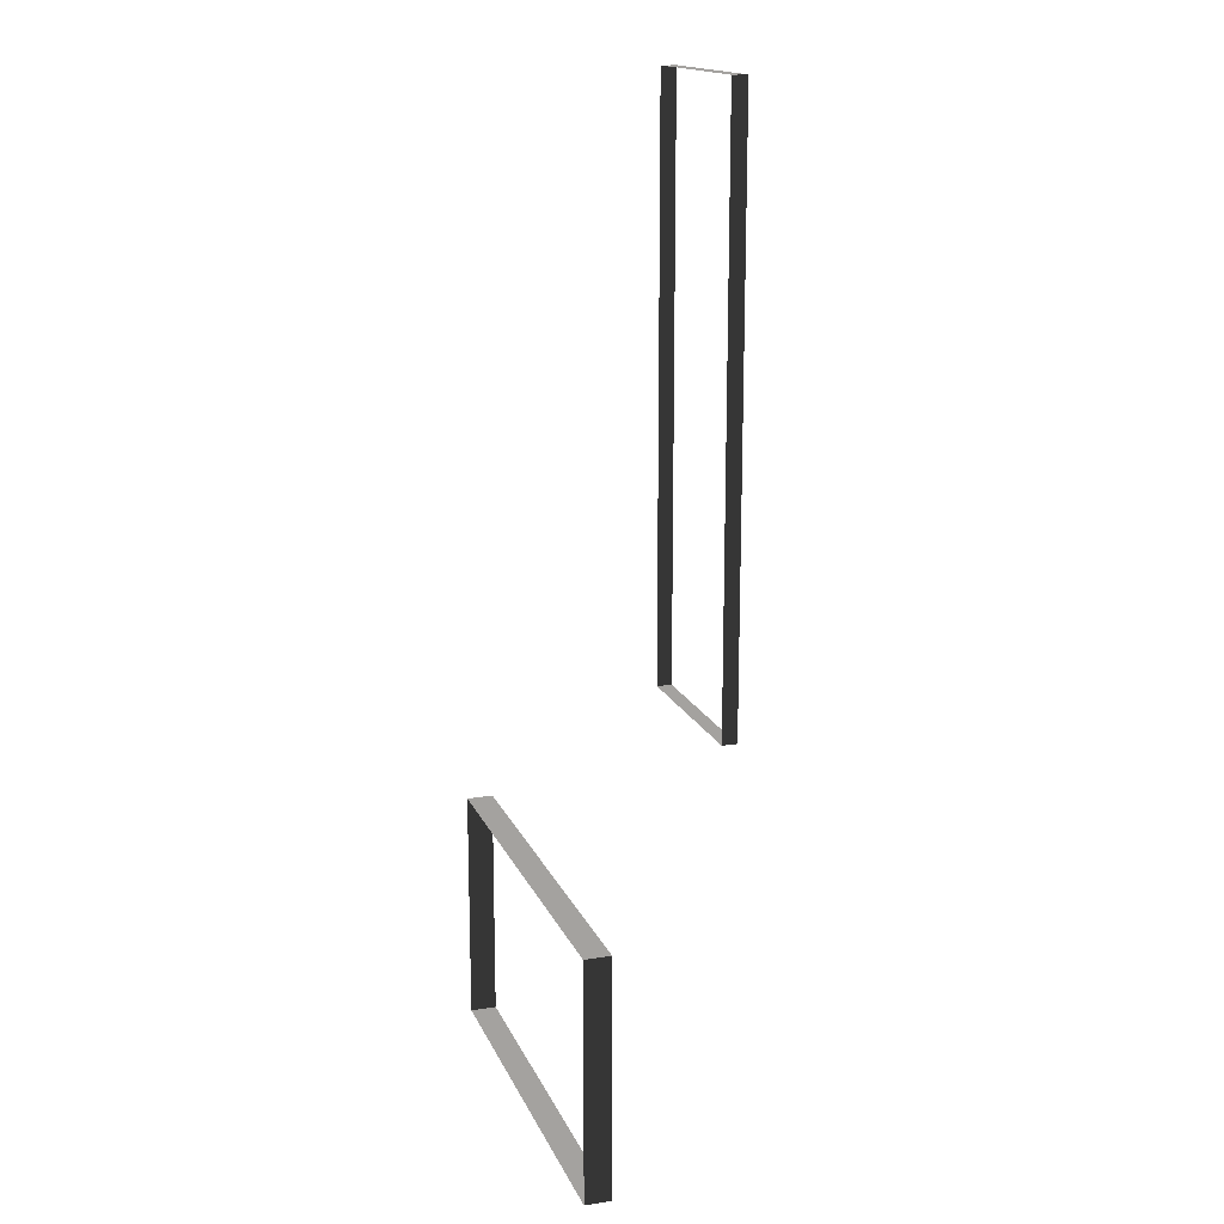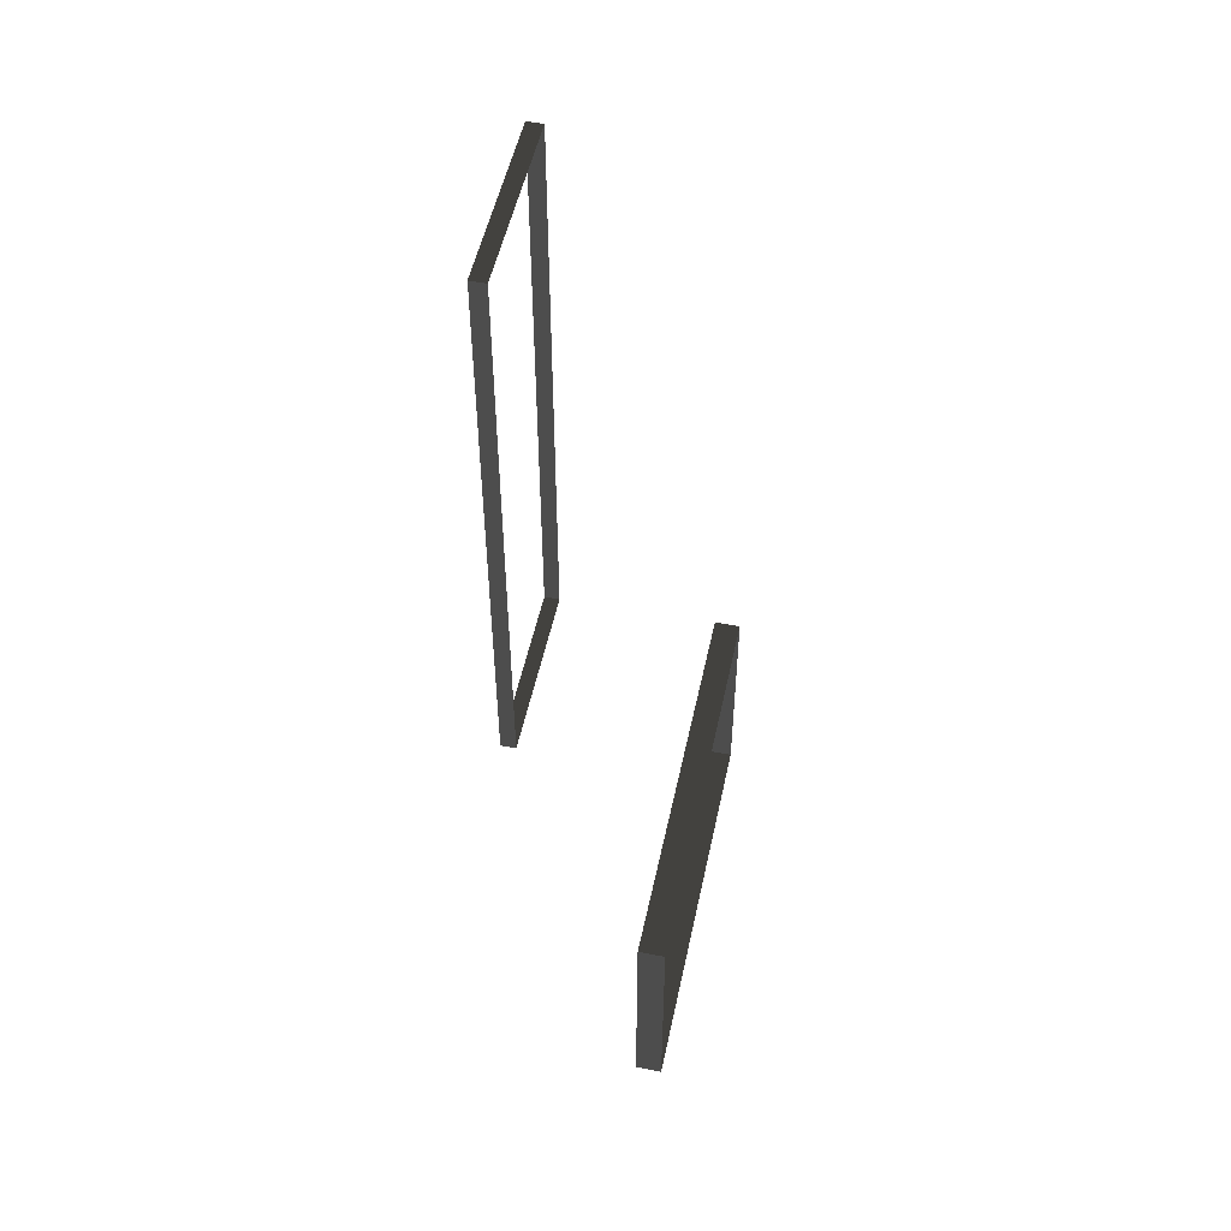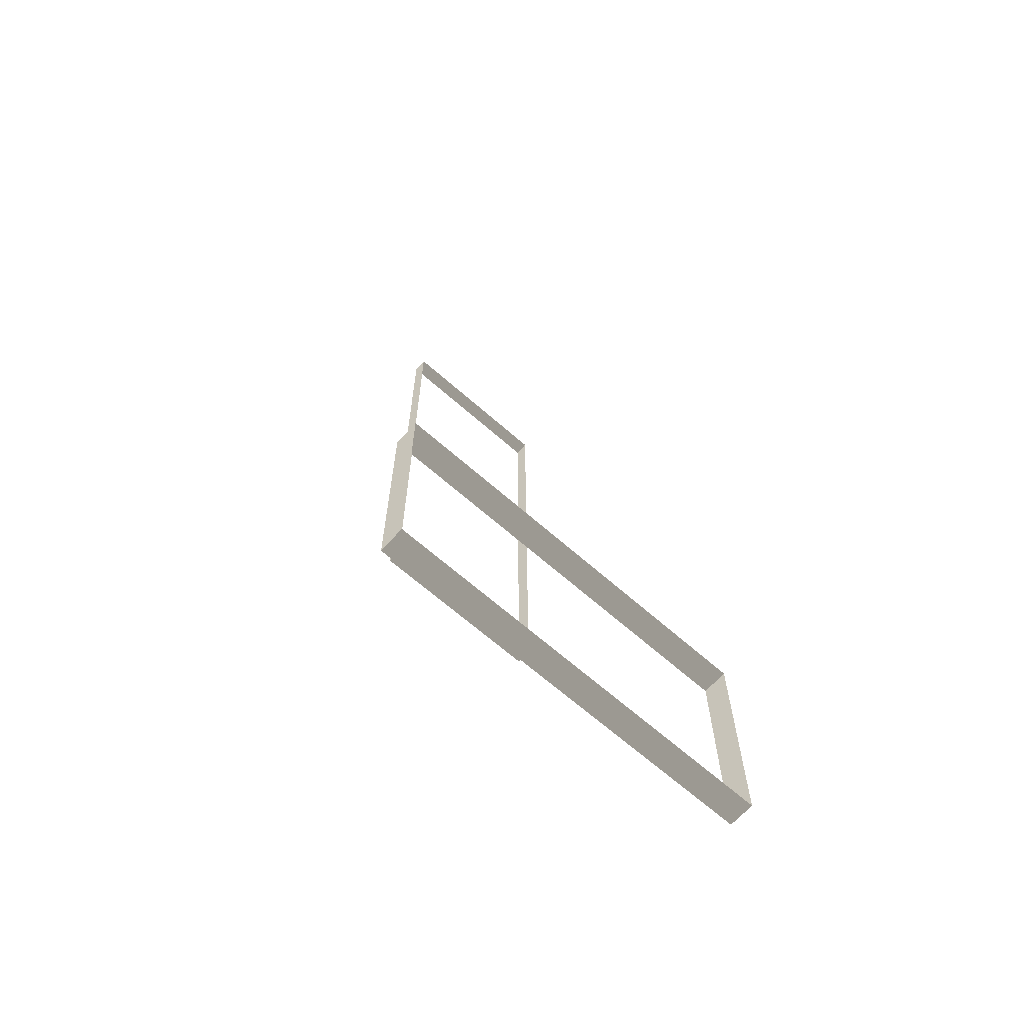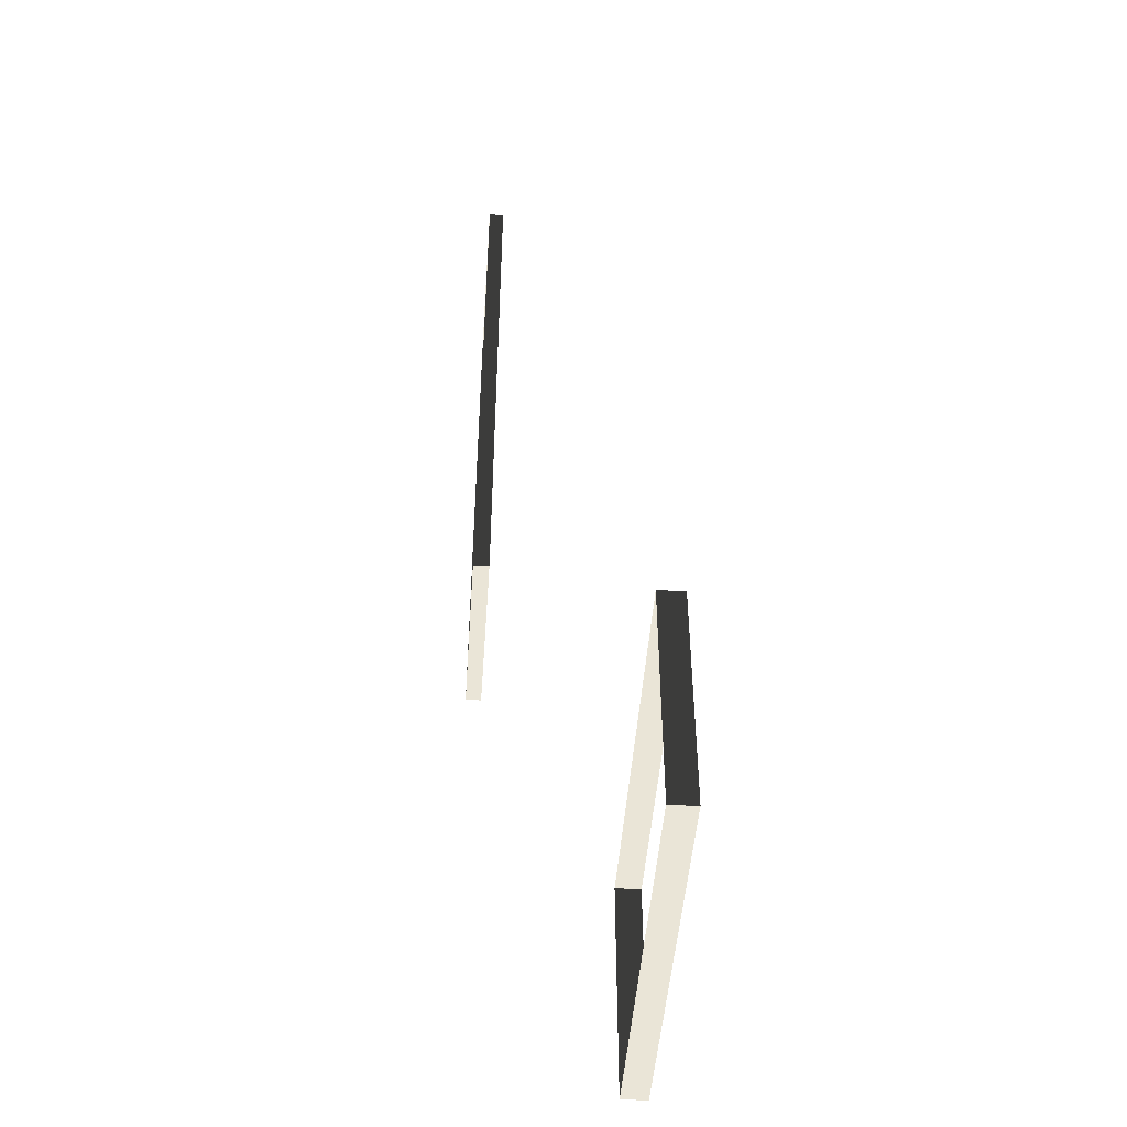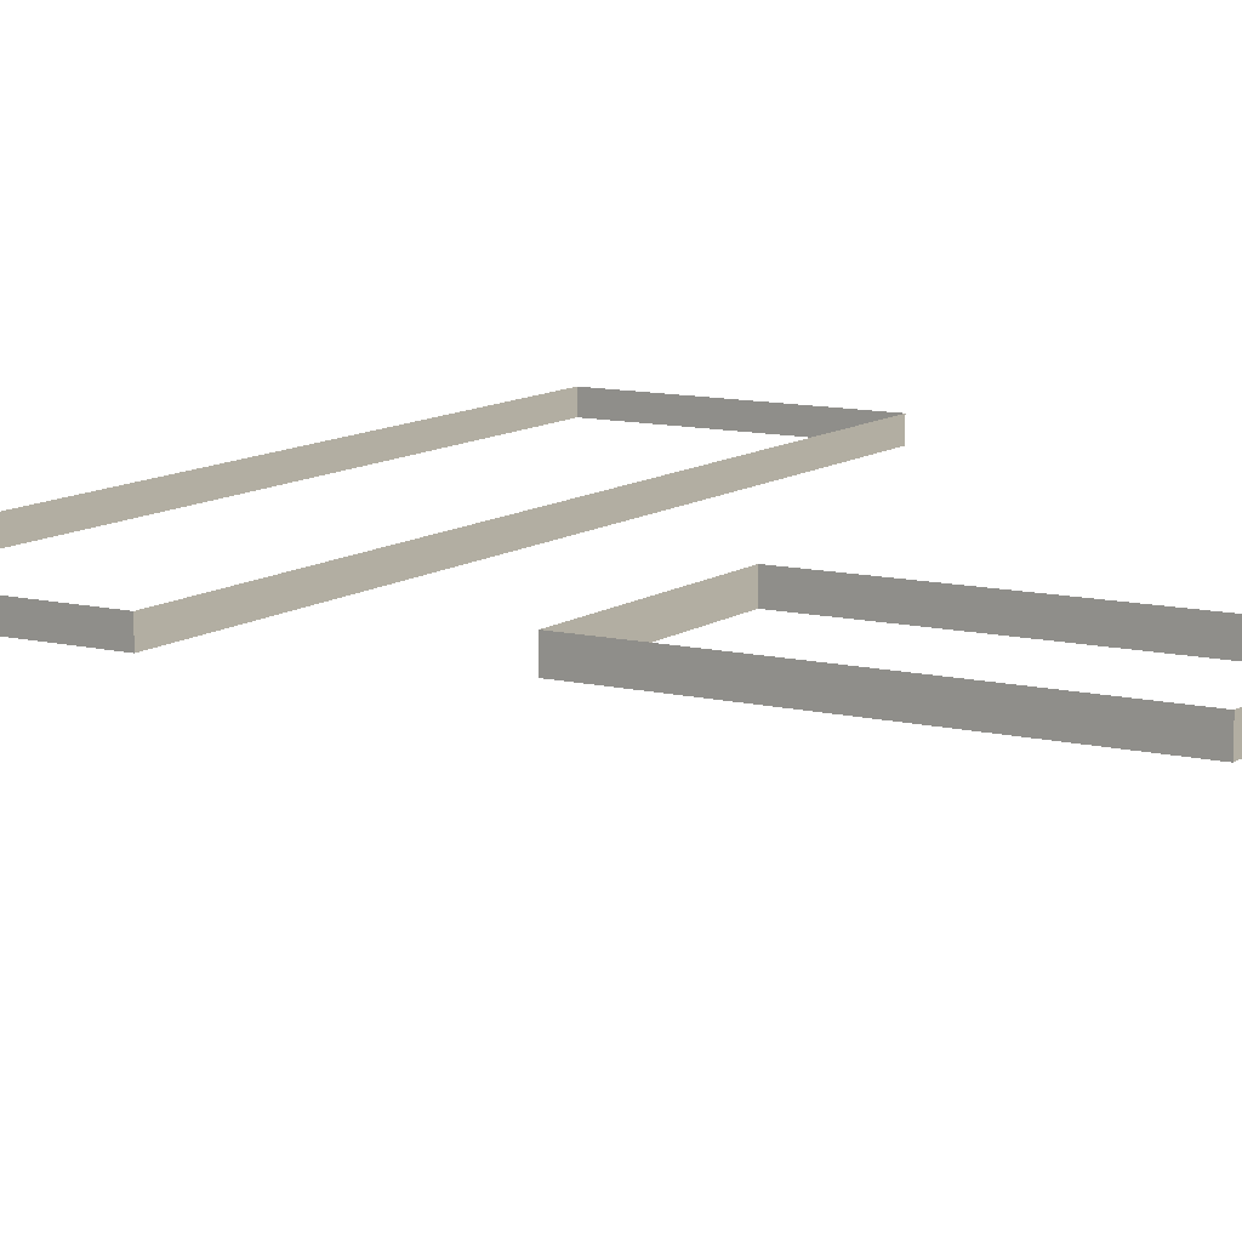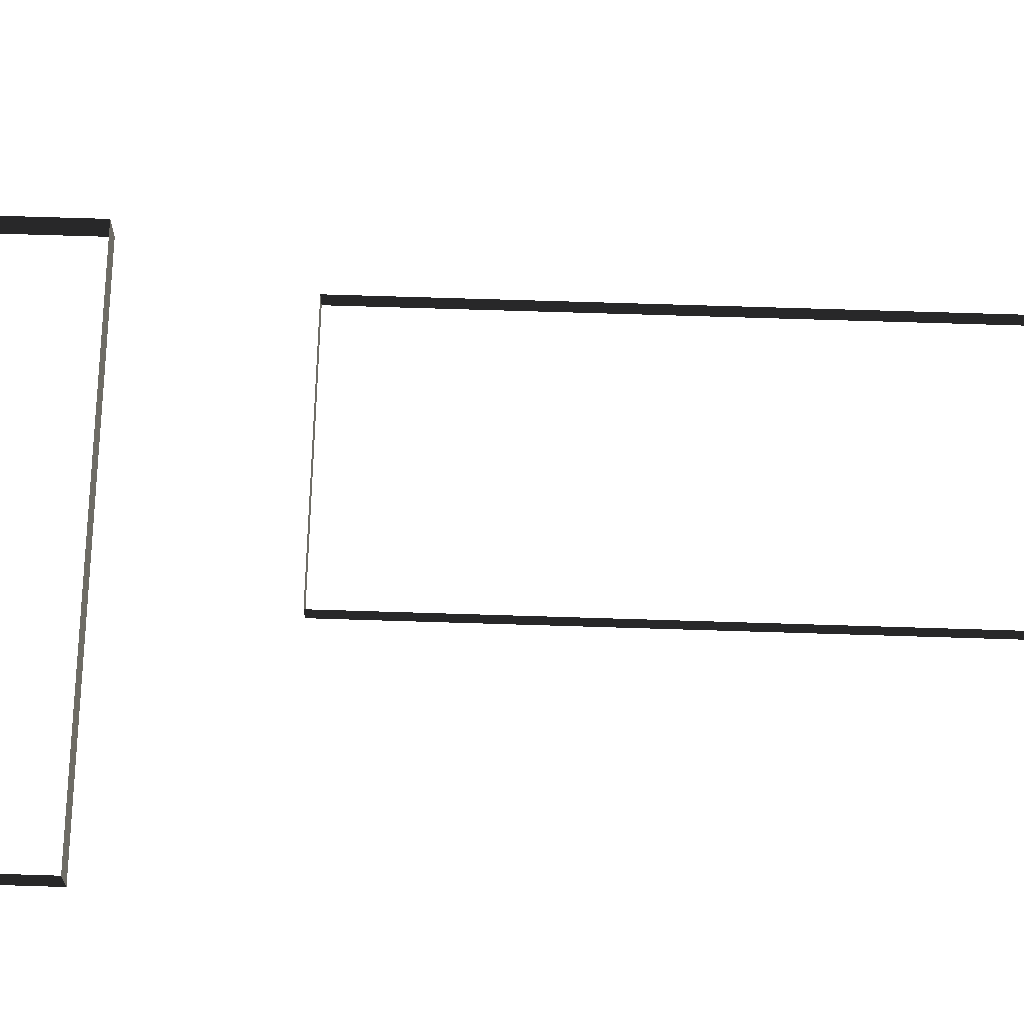
<metadata>
{"format":"obj","ext":"obj","renderer":"f3d","projection":"perspective","resolution":1024,"background":"white","views":[{"elev":16.3,"azim":-107.8,"up":"+Y"},{"elev":52.0,"azim":102.0,"up":"+Y"},{"elev":-65.9,"azim":138.4,"up":"+Y"},{"elev":-47.4,"azim":86.0,"up":"+Y"},{"elev":10.7,"azim":-148.7,"up":"+Z"},{"elev":70.3,"azim":91.8,"up":"+Z"}]}
</metadata>
<code>
v -7.064 -10.73 0.9109
v -7.064 -10.73 0.4616
v -7.064 -6.688 0.4616
v -7.064 -6.688 0.9109
v -0.2218 -6.688 0.9109
v -0.2218 -6.688 0.4616
v -0.2218 -10.73 0.4616
v -0.2218 -10.73 0.9109
v -0.2218 -10.73 0.9109
v -0.2218 -10.73 0.4616
v -7.064 -10.73 0.4616
v -7.064 -10.73 0.9109
v -7.064 -6.688 0.9109
v -7.064 -6.688 0.4616
v -0.2218 -6.688 0.4616
v -0.2218 -6.688 0.9109
v -5.184 -4.331 3.544
v -5.184 -4.331 3.284
v -5.184 5.731 3.284
v -5.184 5.731 3.544
v -2.102 5.731 3.544
v -2.102 5.731 3.284
v -2.102 -4.331 3.284
v -2.102 -4.331 3.544
v -2.102 -4.331 3.544
v -2.102 -4.331 3.284
v -5.184 -4.331 3.284
v -5.184 -4.331 3.544
v -5.184 5.731 3.544
v -5.184 5.731 3.284
v -2.102 5.731 3.284
v -2.102 5.731 3.544
g Building_small_t1.053_38230_348
f 1 3 2
f 1 4 3
f 5 7 6
f 5 8 7
f 9 11 10
f 9 12 11
f 13 15 14
f 13 16 15
f 17 19 18
f 17 20 19
f 21 23 22
f 21 24 23
f 25 27 26
f 25 28 27
f 29 31 30
f 29 32 31

</code>
